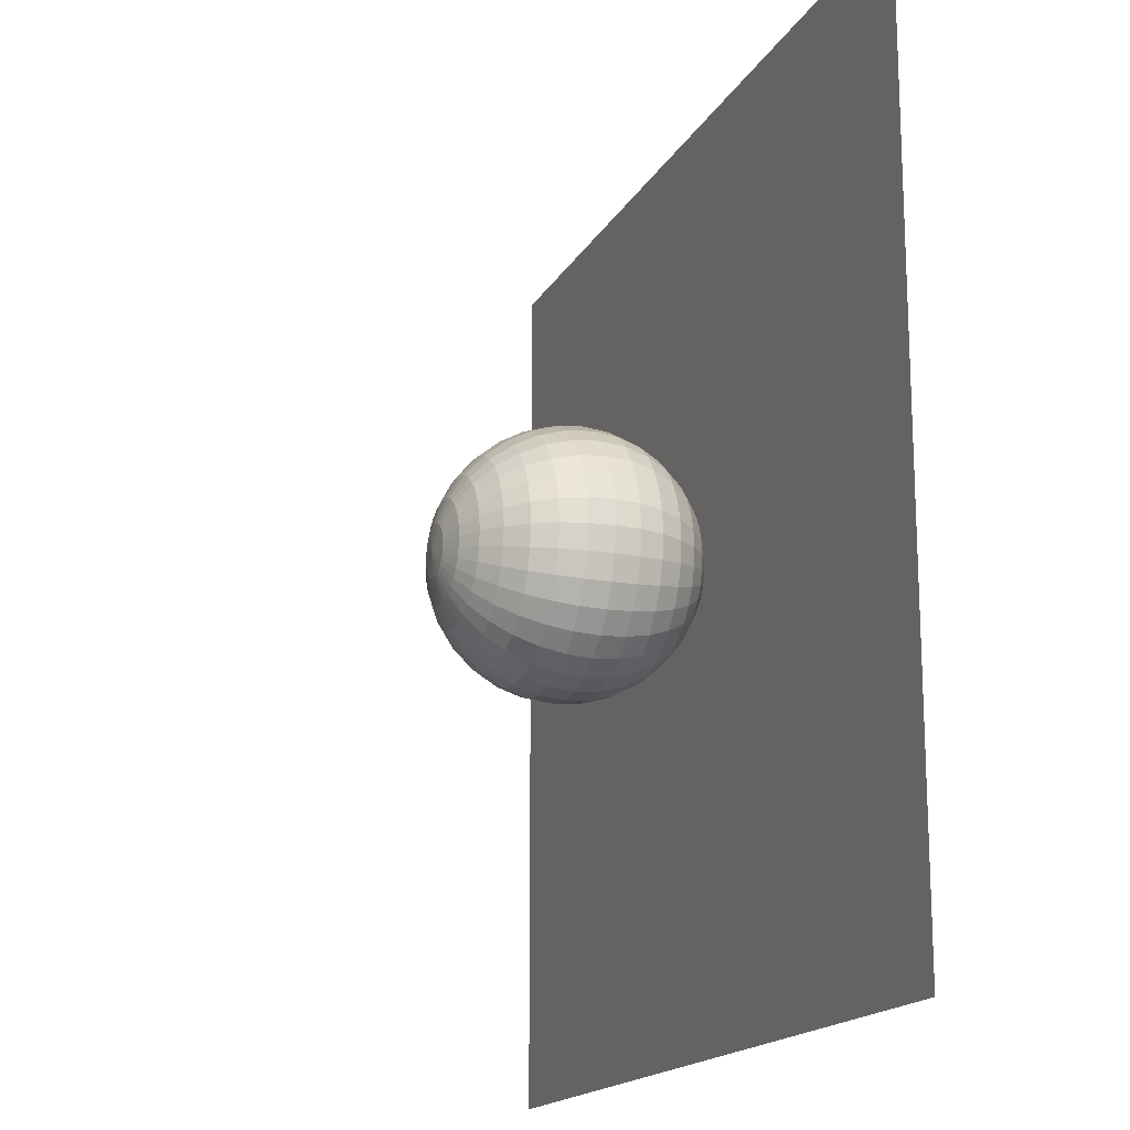
<metadata>
{"format":"obj","ext":"obj","renderer":"f3d","projection":"perspective","resolution":1024,"background":"white","views":[{"elev":-16.9,"azim":-110.3,"up":"+Z"}]}
</metadata>
<code>
o Plane
v -1.669 0 1.669
v 1.669 0 1.669
v -1.669 0 -1.669
v 1.669 0 -1.669
f 1 2 4 3
o Sphere
v -0.09327 0.9377 0
v -0.183 0.9105 0
v -0.2656 0.8664 0
v -0.3381 0.8069 0
v -0.3975 0.7344 0
v -0.4417 0.6518 0
v -0.4689 0.5621 0
v -0.4781 0.4688 0
v -0.4689 0.3756 0
v -0.4417 0.2859 0
v -0.3975 0.2032 0
v -0.3381 0.1308 0
v -0.2656 0.0713 0
v -0.183 0.02712 0
v -0.09327 -8.5e-05 0
v -0.09148 0.9377 -0.0182
v -0.1794 0.9105 -0.03569
v -0.2605 0.8664 -0.05182
v -0.3316 0.8069 -0.06595
v -0.3899 0.7344 -0.07755
v -0.4332 0.6518 -0.08617
v -0.4599 0.5621 -0.09148
v -0.4689 0.4688 -0.09327
v -0.4599 0.3756 -0.09148
v -0.4332 0.2859 -0.08617
v -0.3899 0.2032 -0.07755
v -0.3316 0.1308 -0.06595
v -0.2605 0.0713 -0.05182
v -0.1794 0.02712 -0.03569
v -0.09148 -8.5e-05 -0.0182
v -0.08617 0.9377 -0.03569
v -0.169 0.9105 -0.07002
v -0.2454 0.8664 -0.1016
v -0.3123 0.8069 -0.1294
v -0.3673 0.7344 -0.1521
v -0.4081 0.6518 -0.169
v -0.4332 0.5621 -0.1794
v -0.4417 0.4688 -0.183
v -0.4332 0.3756 -0.1794
v -0.4081 0.2859 -0.169
v -0.3673 0.2032 -0.1521
v -0.3123 0.1308 -0.1294
v -0.2454 0.0713 -0.1016
v -0.169 0.02712 -0.07002
v -0.08617 -8.5e-05 -0.03569
v -0.07755 0.9377 -0.05182
v -0.1521 0.9105 -0.1016
v -0.2209 0.8664 -0.1476
v -0.2811 0.8069 -0.1878
v -0.3305 0.7344 -0.2209
v -0.3673 0.6518 -0.2454
v -0.3899 0.5621 -0.2605
v -0.3975 0.4688 -0.2656
v -0.3899 0.3756 -0.2605
v -0.3673 0.2859 -0.2454
v -0.3305 0.2032 -0.2209
v -0.2811 0.1308 -0.1878
v -0.2209 0.0713 -0.1476
v -0.1521 0.02712 -0.1016
v -0.07755 -8.5e-05 -0.05182
v -0.06595 0.9377 -0.06595
v -0.1294 0.9105 -0.1294
v -0.1878 0.8664 -0.1878
v -0.239 0.8069 -0.239
v -0.2811 0.7344 -0.2811
v -0.3123 0.6518 -0.3123
v -0.3316 0.5621 -0.3316
v -0.3381 0.4688 -0.3381
v -0.3316 0.3756 -0.3316
v -0.3123 0.2859 -0.3123
v -0.2811 0.2032 -0.2811
v -0.239 0.1308 -0.239
v -0.1878 0.0713 -0.1878
v -0.1294 0.02712 -0.1294
v -0.06595 -8.5e-05 -0.06595
v -0.05182 0.9377 -0.07755
v -0.1016 0.9105 -0.1521
v -0.1476 0.8664 -0.2209
v -0.1878 0.8069 -0.2811
v -0.2209 0.7344 -0.3305
v -0.2454 0.6518 -0.3673
v -0.2605 0.5621 -0.3899
v -0.2656 0.4688 -0.3975
v -0.2605 0.3756 -0.3899
v -0.2454 0.2859 -0.3673
v -0.2209 0.2032 -0.3305
v -0.1878 0.1308 -0.2811
v -0.1476 0.0713 -0.2209
v -0.1016 0.02712 -0.1521
v -0.05182 -8.5e-05 -0.07755
v -0.03569 0.9377 -0.08617
v -0.07002 0.9105 -0.169
v -0.1016 0.8664 -0.2454
v -0.1294 0.8069 -0.3123
v -0.1521 0.7344 -0.3673
v -0.169 0.6518 -0.4081
v -0.1794 0.5621 -0.4332
v -0.183 0.4688 -0.4417
v -0.1794 0.3756 -0.4332
v -0.169 0.2859 -0.4081
v -0.1521 0.2032 -0.3673
v -0.1294 0.1308 -0.3123
v -0.1016 0.0713 -0.2454
v -0.07002 0.02712 -0.169
v -0.03569 -8.5e-05 -0.08617
v -0.0182 0.9377 -0.09148
v -0.03569 0.9105 -0.1794
v -0.05182 0.8664 -0.2605
v -0.06595 0.8069 -0.3316
v -0.07755 0.7344 -0.3899
v -0.08617 0.6518 -0.4332
v -0.09148 0.5621 -0.4599
v -0.09327 0.4688 -0.4689
v -0.09148 0.3756 -0.4599
v -0.08617 0.2859 -0.4332
v -0.07755 0.2032 -0.3899
v -0.06595 0.1308 -0.3316
v -0.05182 0.0713 -0.2605
v -0.03569 0.02712 -0.1794
v -0.0182 -8.5e-05 -0.09148
v 0 0.9377 -0.09327
v 0 0.9105 -0.183
v 0 0.8664 -0.2656
v 0 0.8069 -0.3381
v 0 0.7344 -0.3975
v 0 0.6518 -0.4417
v 0 0.5621 -0.4689
v 0 0.4688 -0.4781
v 0 0.3756 -0.4689
v 0 0.2859 -0.4417
v 0 0.2032 -0.3975
v 0 0.1308 -0.3381
v 0 0.0713 -0.2656
v 0 0.02712 -0.183
v 0 -8.5e-05 -0.09327
v 0.0182 0.9377 -0.09148
v 0.03569 0.9105 -0.1794
v 0.05182 0.8664 -0.2605
v 0.06595 0.8069 -0.3316
v 0.07755 0.7344 -0.3899
v 0.08617 0.6518 -0.4332
v 0.09148 0.5621 -0.4599
v 0.09327 0.4688 -0.4689
v 0.09148 0.3756 -0.4599
v 0.08617 0.2859 -0.4332
v 0.07755 0.2032 -0.3899
v 0.06595 0.1308 -0.3316
v 0.05182 0.0713 -0.2605
v 0.03569 0.02712 -0.1794
v 0.0182 -8.5e-05 -0.09148
v 0.03569 0.9377 -0.08617
v 0.07002 0.9105 -0.169
v 0.1016 0.8664 -0.2454
v 0.1294 0.8069 -0.3123
v 0.1521 0.7344 -0.3673
v 0.169 0.6518 -0.4081
v 0.1794 0.5621 -0.4332
v 0.183 0.4688 -0.4417
v 0.1794 0.3756 -0.4332
v 0.169 0.2859 -0.4081
v 0.1521 0.2032 -0.3673
v 0.1294 0.1308 -0.3123
v 0.1016 0.0713 -0.2454
v 0.07002 0.02712 -0.169
v 0.03569 -8.5e-05 -0.08617
v 0.05182 0.9377 -0.07755
v 0.1016 0.9105 -0.1521
v 0.1476 0.8664 -0.2209
v 0.1878 0.8069 -0.2811
v 0.2209 0.7344 -0.3305
v 0.2454 0.6518 -0.3673
v 0.2605 0.5621 -0.3899
v 0.2656 0.4688 -0.3975
v 0.2605 0.3756 -0.3899
v 0.2454 0.2859 -0.3673
v 0.2209 0.2032 -0.3305
v 0.1878 0.1308 -0.2811
v 0.1476 0.0713 -0.2209
v 0.1016 0.02712 -0.1521
v 0.05182 -8.5e-05 -0.07755
v 0.06595 0.9377 -0.06595
v 0.1294 0.9105 -0.1294
v 0.1878 0.8664 -0.1878
v 0.239 0.8069 -0.239
v 0.2811 0.7344 -0.2811
v 0.3123 0.6518 -0.3123
v 0.3316 0.5621 -0.3316
v 0.3381 0.4688 -0.3381
v 0.3316 0.3756 -0.3316
v 0.3123 0.2859 -0.3123
v 0.2811 0.2032 -0.2811
v 0.239 0.1308 -0.239
v 0.1878 0.0713 -0.1878
v 0.1294 0.02712 -0.1294
v 0.06595 -8.5e-05 -0.06595
v 0.07755 0.9377 -0.05182
v 0.1521 0.9105 -0.1016
v 0.2209 0.8664 -0.1476
v 0.2811 0.8069 -0.1878
v 0.3305 0.7344 -0.2209
v 0.3673 0.6518 -0.2454
v 0.3899 0.5621 -0.2605
v 0.3975 0.4688 -0.2656
v 0.3899 0.3756 -0.2605
v 0.3673 0.2859 -0.2454
v 0.3305 0.2032 -0.2209
v 0.2811 0.1308 -0.1878
v 0.2209 0.0713 -0.1476
v 0.1521 0.02712 -0.1016
v 0.07755 -8.5e-05 -0.05182
v 0.08617 0.9377 -0.03569
v 0.169 0.9105 -0.07002
v 0.2454 0.8664 -0.1016
v 0.3123 0.8069 -0.1294
v 0.3673 0.7344 -0.1521
v 0.4081 0.6518 -0.169
v 0.4332 0.5621 -0.1794
v 0.4417 0.4688 -0.183
v 0.4332 0.3756 -0.1794
v 0.4081 0.2859 -0.169
v 0.3673 0.2032 -0.1521
v 0.3123 0.1308 -0.1294
v 0.2454 0.0713 -0.1016
v 0.169 0.02712 -0.07002
v 0.08617 -8.5e-05 -0.03569
v 0.09148 0.9377 -0.0182
v 0.1794 0.9105 -0.03569
v 0.2605 0.8664 -0.05182
v 0.3316 0.8069 -0.06595
v 0.3899 0.7344 -0.07755
v 0.4332 0.6518 -0.08617
v 0.4599 0.5621 -0.09148
v 0.4689 0.4688 -0.09327
v 0.4599 0.3756 -0.09148
v 0.4332 0.2859 -0.08617
v 0.3899 0.2032 -0.07755
v 0.3316 0.1308 -0.06595
v 0.2605 0.0713 -0.05182
v 0.1794 0.02712 -0.03569
v 0.09148 -8.5e-05 -0.0182
v 0.09327 0.9377 0
v 0.183 0.9105 -0
v 0.2656 0.8664 -0
v 0.3381 0.8069 0
v 0.3975 0.7344 0
v 0.4417 0.6518 -0
v 0.4689 0.5621 0
v 0.4781 0.4688 0
v 0.4689 0.3756 0
v 0.4417 0.2859 -0
v 0.3975 0.2032 0
v 0.3381 0.1308 0
v 0.2656 0.0713 0
v 0.183 0.02712 -0
v 0.09327 -8.5e-05 -0
v 0.09148 0.9377 0.0182
v 0.1794 0.9105 0.03569
v 0.2605 0.8664 0.05182
v 0.3316 0.8069 0.06595
v 0.3899 0.7344 0.07755
v 0.4332 0.6518 0.08617
v 0.4599 0.5621 0.09148
v 0.4689 0.4688 0.09327
v 0.4599 0.3756 0.09148
v 0.4332 0.2859 0.08617
v 0.3899 0.2032 0.07755
v 0.3316 0.1308 0.06595
v 0.2605 0.0713 0.05182
v 0.1794 0.02712 0.03569
v 0.09148 -8.5e-05 0.0182
v 0.08617 0.9377 0.03569
v 0.169 0.9105 0.07002
v 0.2454 0.8664 0.1016
v 0.3123 0.8069 0.1294
v 0.3673 0.7344 0.1521
v 0.4081 0.6518 0.169
v 0.4332 0.5621 0.1794
v 0.4417 0.4688 0.183
v 0.4332 0.3756 0.1794
v 0.4081 0.2859 0.169
v 0.3673 0.2032 0.1521
v 0.3123 0.1308 0.1294
v 0.2454 0.0713 0.1016
v 0.169 0.02712 0.07002
v 0.08617 -8.5e-05 0.03569
v 0.07755 0.9377 0.05182
v 0.1521 0.9105 0.1016
v 0.2209 0.8664 0.1476
v 0.2811 0.8069 0.1878
v 0.3305 0.7344 0.2209
v 0.3673 0.6518 0.2454
v 0.3899 0.5621 0.2605
v 0.3975 0.4688 0.2656
v 0.3899 0.3756 0.2605
v 0.3673 0.2859 0.2454
v 0.3305 0.2032 0.2209
v 0.2811 0.1308 0.1878
v 0.2209 0.0713 0.1476
v 0.1521 0.02712 0.1016
v 0.07755 -8.5e-05 0.05182
v 0.06595 0.9377 0.06595
v 0.1294 0.9105 0.1294
v 0.1878 0.8664 0.1878
v 0.239 0.8069 0.239
v 0.2811 0.7344 0.2811
v 0.3123 0.6518 0.3123
v 0.3316 0.5621 0.3316
v 0.3381 0.4688 0.3381
v 0.3316 0.3756 0.3316
v 0.3123 0.2859 0.3123
v 0.2811 0.2032 0.2811
v 0.239 0.1308 0.239
v 0.1878 0.0713 0.1878
v 0.1294 0.02712 0.1294
v 0.06595 -8.5e-05 0.06595
v 0.05182 0.9377 0.07755
v 0.1016 0.9105 0.1521
v 0.1476 0.8664 0.2209
v 0.1878 0.8069 0.2811
v 0.2209 0.7344 0.3305
v 0.2454 0.6518 0.3673
v 0.2605 0.5621 0.3899
v 0.2656 0.4688 0.3975
v 0.2605 0.3756 0.3899
v 0.2454 0.2859 0.3673
v 0.2209 0.2032 0.3305
v 0.1878 0.1308 0.2811
v 0.1476 0.0713 0.2209
v 0.1016 0.02712 0.1521
v 0.05182 -8.5e-05 0.07755
v 0 -0.009272 0
v 0.03569 0.9377 0.08617
v 0.07002 0.9105 0.169
v 0.1016 0.8664 0.2454
v 0.1294 0.8069 0.3123
v 0.1521 0.7344 0.3673
v 0.169 0.6518 0.4081
v 0.1794 0.5621 0.4332
v 0.183 0.4688 0.4417
v 0.1794 0.3756 0.4332
v 0.169 0.2859 0.4081
v 0.1521 0.2032 0.3673
v 0.1294 0.1308 0.3123
v 0.1016 0.0713 0.2454
v 0.07002 0.02712 0.169
v 0.03569 -8.5e-05 0.08617
v 0.0182 0.9377 0.09148
v 0.03569 0.9105 0.1794
v 0.05182 0.8664 0.2605
v 0.06595 0.8069 0.3316
v 0.07755 0.7344 0.3899
v 0.08617 0.6518 0.4332
v 0.09148 0.5621 0.4599
v 0.09327 0.4688 0.4689
v 0.09148 0.3756 0.4599
v 0.08617 0.2859 0.4332
v 0.07755 0.2032 0.3899
v 0.06595 0.1308 0.3316
v 0.05182 0.0713 0.2605
v 0.03569 0.02712 0.1794
v 0.0182 -8.5e-05 0.09148
v 0 0.9377 0.09327
v 0 0.9105 0.183
v 0 0.8664 0.2656
v 0 0.8069 0.3381
v 0 0.7344 0.3975
v 0 0.6518 0.4417
v 0 0.5621 0.4689
v 0 0.4688 0.4781
v 0 0.3756 0.4689
v 0 0.2859 0.4417
v 0 0.2032 0.3975
v 0 0.1308 0.3381
v 0 0.0713 0.2656
v 0 0.02712 0.183
v 0 -8.5e-05 0.09327
v -0.0182 0.9377 0.09148
v -0.03569 0.9105 0.1794
v -0.05182 0.8664 0.2605
v -0.06595 0.8069 0.3316
v -0.07755 0.7344 0.3899
v -0.08617 0.6518 0.4332
v -0.09148 0.5621 0.4599
v -0.09327 0.4688 0.4689
v -0.09148 0.3756 0.4599
v -0.08617 0.2859 0.4332
v -0.07755 0.2032 0.3899
v -0.06595 0.1308 0.3316
v -0.05182 0.0713 0.2605
v -0.03569 0.02712 0.1794
v -0.0182 -8.5e-05 0.09148
v -0.03569 0.9377 0.08617
v -0.07002 0.9105 0.169
v -0.1016 0.8664 0.2454
v -0.1294 0.8069 0.3123
v -0.1521 0.7344 0.3673
v -0.169 0.6518 0.4081
v -0.1794 0.5621 0.4332
v -0.183 0.4688 0.4417
v -0.1794 0.3756 0.4332
v -0.169 0.2859 0.4081
v -0.1521 0.2032 0.3673
v -0.1294 0.1308 0.3123
v -0.1016 0.0713 0.2454
v -0.07002 0.02712 0.169
v -0.03569 -8.5e-05 0.08617
v -0.05182 0.9377 0.07755
v -0.1016 0.9105 0.1521
v -0.1476 0.8664 0.2209
v -0.1878 0.8069 0.2811
v -0.2209 0.7344 0.3305
v -0.2454 0.6518 0.3673
v -0.2605 0.5621 0.3899
v -0.2656 0.4688 0.3975
v -0.2605 0.3756 0.3899
v -0.2454 0.2859 0.3673
v -0.2209 0.2032 0.3305
v -0.1878 0.1308 0.2811
v -0.1476 0.0713 0.2209
v -0.1016 0.02712 0.1521
v -0.05182 -8.5e-05 0.07755
v -0.06595 0.9377 0.06595
v -0.1294 0.9105 0.1294
v -0.1878 0.8664 0.1878
v -0.239 0.8069 0.239
v -0.2811 0.7344 0.2811
v -0.3123 0.6518 0.3123
v -0.3316 0.5621 0.3316
v -0.3381 0.4688 0.3381
v -0.3316 0.3756 0.3316
v -0.3123 0.2859 0.3123
v -0.2811 0.2032 0.2811
v -0.239 0.1308 0.239
v -0.1878 0.0713 0.1878
v -0.1294 0.02712 0.1294
v -0.06595 -8.5e-05 0.06595
v -0.07755 0.9377 0.05182
v -0.1521 0.9105 0.1016
v -0.2209 0.8664 0.1476
v -0.2811 0.8069 0.1878
v -0.3305 0.7344 0.2209
v -0.3673 0.6518 0.2454
v -0.3899 0.5621 0.2605
v -0.3975 0.4688 0.2656
v -0.3899 0.3756 0.2605
v -0.3673 0.2859 0.2454
v -0.3305 0.2032 0.2209
v -0.2811 0.1308 0.1878
v -0.2209 0.0713 0.1476
v -0.1521 0.02712 0.1016
v -0.07755 -8.5e-05 0.05182
v 0 0.9469 0
v -0.08617 0.9377 0.03569
v -0.169 0.9105 0.07002
v -0.2454 0.8664 0.1016
v -0.3123 0.8069 0.1294
v -0.3673 0.7344 0.1521
v -0.4081 0.6518 0.169
v -0.4332 0.5621 0.1794
v -0.4417 0.4688 0.183
v -0.4332 0.3756 0.1794
v -0.4081 0.2859 0.169
v -0.3673 0.2032 0.1521
v -0.3123 0.1308 0.1294
v -0.2454 0.0713 0.1016
v -0.169 0.02712 0.07002
v -0.08617 -8.5e-05 0.03569
v -0.09148 0.9377 0.0182
v -0.1794 0.9105 0.03569
v -0.2605 0.8664 0.05182
v -0.3316 0.8069 0.06595
v -0.3899 0.7344 0.07755
v -0.4332 0.6518 0.08617
v -0.4599 0.5621 0.09148
v -0.4689 0.4688 0.09327
v -0.4599 0.3756 0.09148
v -0.4332 0.2859 0.08617
v -0.3899 0.2032 0.07755
v -0.3316 0.1308 0.06595
v -0.2605 0.0713 0.05182
v -0.1794 0.02712 0.03569
v -0.09148 -8.5e-05 0.0182
f 7 6 21 22
f 18 17 32 33
f 16 15 30 31
f 14 13 28 29
f 12 11 26 27
f 10 9 24 25
f 8 7 22 23
f 19 18 33 34
f 6 5 20 21
f 17 16 31 32
f 15 14 29 30
f 13 12 27 28
f 11 10 25 26
f 9 8 23 24
f 28 27 42 43
f 26 25 40 41
f 24 23 38 39
f 22 21 36 37
f 33 32 47 48
f 31 30 45 46
f 29 28 43 44
f 27 26 41 42
f 25 24 39 40
f 23 22 37 38
f 34 33 48 49
f 21 20 35 36
f 32 31 46 47
f 30 29 44 45
f 43 42 57 58
f 41 40 55 56
f 39 38 53 54
f 37 36 51 52
f 48 47 62 63
f 46 45 60 61
f 44 43 58 59
f 42 41 56 57
f 40 39 54 55
f 38 37 52 53
f 49 48 63 64
f 36 35 50 51
f 47 46 61 62
f 45 44 59 60
f 58 57 72 73
f 56 55 70 71
f 54 53 68 69
f 52 51 66 67
f 63 62 77 78
f 61 60 75 76
f 59 58 73 74
f 57 56 71 72
f 55 54 69 70
f 53 52 67 68
f 64 63 78 79
f 51 50 65 66
f 62 61 76 77
f 60 59 74 75
f 73 72 87 88
f 71 70 85 86
f 69 68 83 84
f 67 66 81 82
f 78 77 92 93
f 76 75 90 91
f 74 73 88 89
f 72 71 86 87
f 70 69 84 85
f 68 67 82 83
f 79 78 93 94
f 66 65 80 81
f 77 76 91 92
f 75 74 89 90
f 88 87 102 103
f 86 85 100 101
f 84 83 98 99
f 82 81 96 97
f 93 92 107 108
f 91 90 105 106
f 89 88 103 104
f 87 86 101 102
f 85 84 99 100
f 83 82 97 98
f 94 93 108 109
f 81 80 95 96
f 92 91 106 107
f 90 89 104 105
f 103 102 117 118
f 101 100 115 116
f 99 98 113 114
f 97 96 111 112
f 108 107 122 123
f 106 105 120 121
f 104 103 118 119
f 102 101 116 117
f 100 99 114 115
f 98 97 112 113
f 109 108 123 124
f 96 95 110 111
f 107 106 121 122
f 105 104 119 120
f 118 117 132 133
f 116 115 130 131
f 114 113 128 129
f 112 111 126 127
f 123 122 137 138
f 121 120 135 136
f 119 118 133 134
f 117 116 131 132
f 115 114 129 130
f 113 112 127 128
f 124 123 138 139
f 111 110 125 126
f 122 121 136 137
f 120 119 134 135
f 133 132 147 148
f 131 130 145 146
f 129 128 143 144
f 127 126 141 142
f 138 137 152 153
f 136 135 150 151
f 134 133 148 149
f 132 131 146 147
f 130 129 144 145
f 128 127 142 143
f 139 138 153 154
f 126 125 140 141
f 137 136 151 152
f 135 134 149 150
f 148 147 162 163
f 146 145 160 161
f 144 143 158 159
f 142 141 156 157
f 153 152 167 168
f 151 150 165 166
f 149 148 163 164
f 147 146 161 162
f 145 144 159 160
f 143 142 157 158
f 154 153 168 169
f 141 140 155 156
f 152 151 166 167
f 150 149 164 165
f 163 162 177 178
f 161 160 175 176
f 159 158 173 174
f 157 156 171 172
f 168 167 182 183
f 166 165 180 181
f 164 163 178 179
f 162 161 176 177
f 160 159 174 175
f 158 157 172 173
f 169 168 183 184
f 156 155 170 171
f 167 166 181 182
f 165 164 179 180
f 178 177 192 193
f 176 175 190 191
f 174 173 188 189
f 172 171 186 187
f 183 182 197 198
f 181 180 195 196
f 179 178 193 194
f 177 176 191 192
f 175 174 189 190
f 173 172 187 188
f 184 183 198 199
f 171 170 185 186
f 182 181 196 197
f 180 179 194 195
f 193 192 207 208
f 191 190 205 206
f 189 188 203 204
f 187 186 201 202
f 198 197 212 213
f 196 195 210 211
f 194 193 208 209
f 192 191 206 207
f 190 189 204 205
f 188 187 202 203
f 199 198 213 214
f 186 185 200 201
f 197 196 211 212
f 195 194 209 210
f 208 207 222 223
f 206 205 220 221
f 204 203 218 219
f 202 201 216 217
f 213 212 227 228
f 211 210 225 226
f 209 208 223 224
f 207 206 221 222
f 205 204 219 220
f 203 202 217 218
f 214 213 228 229
f 201 200 215 216
f 212 211 226 227
f 210 209 224 225
f 223 222 237 238
f 221 220 235 236
f 219 218 233 234
f 217 216 231 232
f 228 227 242 243
f 226 225 240 241
f 224 223 238 239
f 222 221 236 237
f 220 219 234 235
f 218 217 232 233
f 229 228 243 244
f 216 215 230 231
f 227 226 241 242
f 225 224 239 240
f 238 237 252 253
f 236 235 250 251
f 234 233 248 249
f 232 231 246 247
f 243 242 257 258
f 241 240 255 256
f 239 238 253 254
f 237 236 251 252
f 235 234 249 250
f 233 232 247 248
f 244 243 258 259
f 231 230 245 246
f 242 241 256 257
f 240 239 254 255
f 253 252 267 268
f 251 250 265 266
f 249 248 263 264
f 247 246 261 262
f 258 257 272 273
f 256 255 270 271
f 254 253 268 269
f 252 251 266 267
f 250 249 264 265
f 248 247 262 263
f 259 258 273 274
f 246 245 260 261
f 257 256 271 272
f 255 254 269 270
f 268 267 282 283
f 266 265 280 281
f 264 263 278 279
f 262 261 276 277
f 273 272 287 288
f 271 270 285 286
f 269 268 283 284
f 267 266 281 282
f 265 264 279 280
f 263 262 277 278
f 274 273 288 289
f 261 260 275 276
f 272 271 286 287
f 270 269 284 285
f 283 282 297 298
f 281 280 295 296
f 279 278 293 294
f 277 276 291 292
f 288 287 302 303
f 286 285 300 301
f 284 283 298 299
f 282 281 296 297
f 280 279 294 295
f 278 277 292 293
f 289 288 303 304
f 276 275 290 291
f 287 286 301 302
f 285 284 299 300
f 298 297 312 313
f 296 295 310 311
f 294 293 308 309
f 292 291 306 307
f 303 302 317 318
f 301 300 315 316
f 299 298 313 314
f 297 296 311 312
f 295 294 309 310
f 293 292 307 308
f 304 303 318 319
f 291 290 305 306
f 302 301 316 317
f 300 299 314 315
f 313 312 327 328
f 311 310 325 326
f 309 308 323 324
f 307 306 321 322
f 318 317 332 333
f 316 315 330 331
f 314 313 328 329
f 312 311 326 327
f 310 309 324 325
f 308 307 322 323
f 319 318 333 334
f 306 305 320 321
f 317 316 331 332
f 315 314 329 330
f 328 327 343 344
f 326 325 341 342
f 324 323 339 340
f 322 321 337 338
f 333 332 348 349
f 331 330 346 347
f 329 328 344 345
f 327 326 342 343
f 325 324 340 341
f 323 322 338 339
f 334 333 349 350
f 321 320 336 337
f 332 331 347 348
f 330 329 345 346
f 344 343 358 359
f 342 341 356 357
f 340 339 354 355
f 338 337 352 353
f 349 348 363 364
f 347 346 361 362
f 345 344 359 360
f 343 342 357 358
f 341 340 355 356
f 339 338 353 354
f 350 349 364 365
f 337 336 351 352
f 348 347 362 363
f 346 345 360 361
f 359 358 373 374
f 357 356 371 372
f 355 354 369 370
f 353 352 367 368
f 364 363 378 379
f 362 361 376 377
f 360 359 374 375
f 358 357 372 373
f 356 355 370 371
f 354 353 368 369
f 365 364 379 380
f 352 351 366 367
f 363 362 377 378
f 361 360 375 376
f 374 373 388 389
f 372 371 386 387
f 370 369 384 385
f 368 367 382 383
f 379 378 393 394
f 377 376 391 392
f 375 374 389 390
f 373 372 387 388
f 371 370 385 386
f 369 368 383 384
f 380 379 394 395
f 367 366 381 382
f 378 377 392 393
f 376 375 390 391
f 389 388 403 404
f 387 386 401 402
f 385 384 399 400
f 383 382 397 398
f 394 393 408 409
f 392 391 406 407
f 390 389 404 405
f 388 387 402 403
f 386 385 400 401
f 384 383 398 399
f 395 394 409 410
f 382 381 396 397
f 393 392 407 408
f 391 390 405 406
f 404 403 418 419
f 402 401 416 417
f 400 399 414 415
f 398 397 412 413
f 409 408 423 424
f 407 406 421 422
f 405 404 419 420
f 403 402 417 418
f 401 400 415 416
f 399 398 413 414
f 410 409 424 425
f 397 396 411 412
f 408 407 422 423
f 406 405 420 421
f 419 418 433 434
f 417 416 431 432
f 415 414 429 430
f 413 412 427 428
f 424 423 438 439
f 422 421 436 437
f 420 419 434 435
f 418 417 432 433
f 416 415 430 431
f 414 413 428 429
f 425 424 439 440
f 412 411 426 427
f 423 422 437 438
f 421 420 435 436
f 434 433 448 449
f 432 431 446 447
f 430 429 444 445
f 428 427 442 443
f 439 438 453 454
f 437 436 451 452
f 435 434 449 450
f 433 432 447 448
f 431 430 445 446
f 429 428 443 444
f 440 439 454 455
f 427 426 441 442
f 438 437 452 453
f 436 435 450 451
f 449 448 464 465
f 447 446 462 463
f 445 444 460 461
f 443 442 458 459
f 454 453 469 470
f 452 451 467 468
f 450 449 465 466
f 448 447 463 464
f 446 445 461 462
f 444 443 459 460
f 455 454 470 471
f 442 441 457 458
f 453 452 468 469
f 451 450 466 467
f 465 464 479 480
f 463 462 477 478
f 461 460 475 476
f 459 458 473 474
f 470 469 484 485
f 468 467 482 483
f 466 465 480 481
f 464 463 478 479
f 462 461 476 477
f 460 459 474 475
f 471 470 485 486
f 458 457 472 473
f 469 468 483 484
f 467 466 481 482
f 5 456 20
f 335 19 34
f 335 34 49
f 20 456 35
f 335 49 64
f 35 456 50
f 335 64 79
f 50 456 65
f 335 79 94
f 65 456 80
f 335 94 109
f 80 456 95
f 335 109 124
f 95 456 110
f 335 124 139
f 110 456 125
f 335 139 154
f 125 456 140
f 335 154 169
f 140 456 155
f 335 169 184
f 155 456 170
f 335 184 199
f 170 456 185
f 335 199 214
f 185 456 200
f 335 214 229
f 200 456 215
f 335 229 244
f 215 456 230
f 335 244 259
f 230 456 245
f 335 259 274
f 245 456 260
f 335 274 289
f 260 456 275
f 335 289 304
f 275 456 290
f 335 304 319
f 290 456 305
f 335 319 334
f 305 456 320
f 335 334 350
f 320 456 336
f 335 350 365
f 336 456 351
f 335 365 380
f 351 456 366
f 335 380 395
f 366 456 381
f 335 395 410
f 381 456 396
f 335 410 425
f 396 456 411
f 335 425 440
f 411 456 426
f 335 440 455
f 426 456 441
f 335 455 471
f 441 456 457
f 335 471 486
f 457 456 472
f 480 479 12 13
f 478 477 10 11
f 476 475 8 9
f 335 486 19
f 474 473 6 7
f 485 484 17 18
f 472 456 5
f 483 482 15 16
f 481 480 13 14
f 479 478 11 12
f 477 476 9 10
f 475 474 7 8
f 486 485 18 19
f 473 472 5 6
f 484 483 16 17
f 482 481 14 15

</code>
